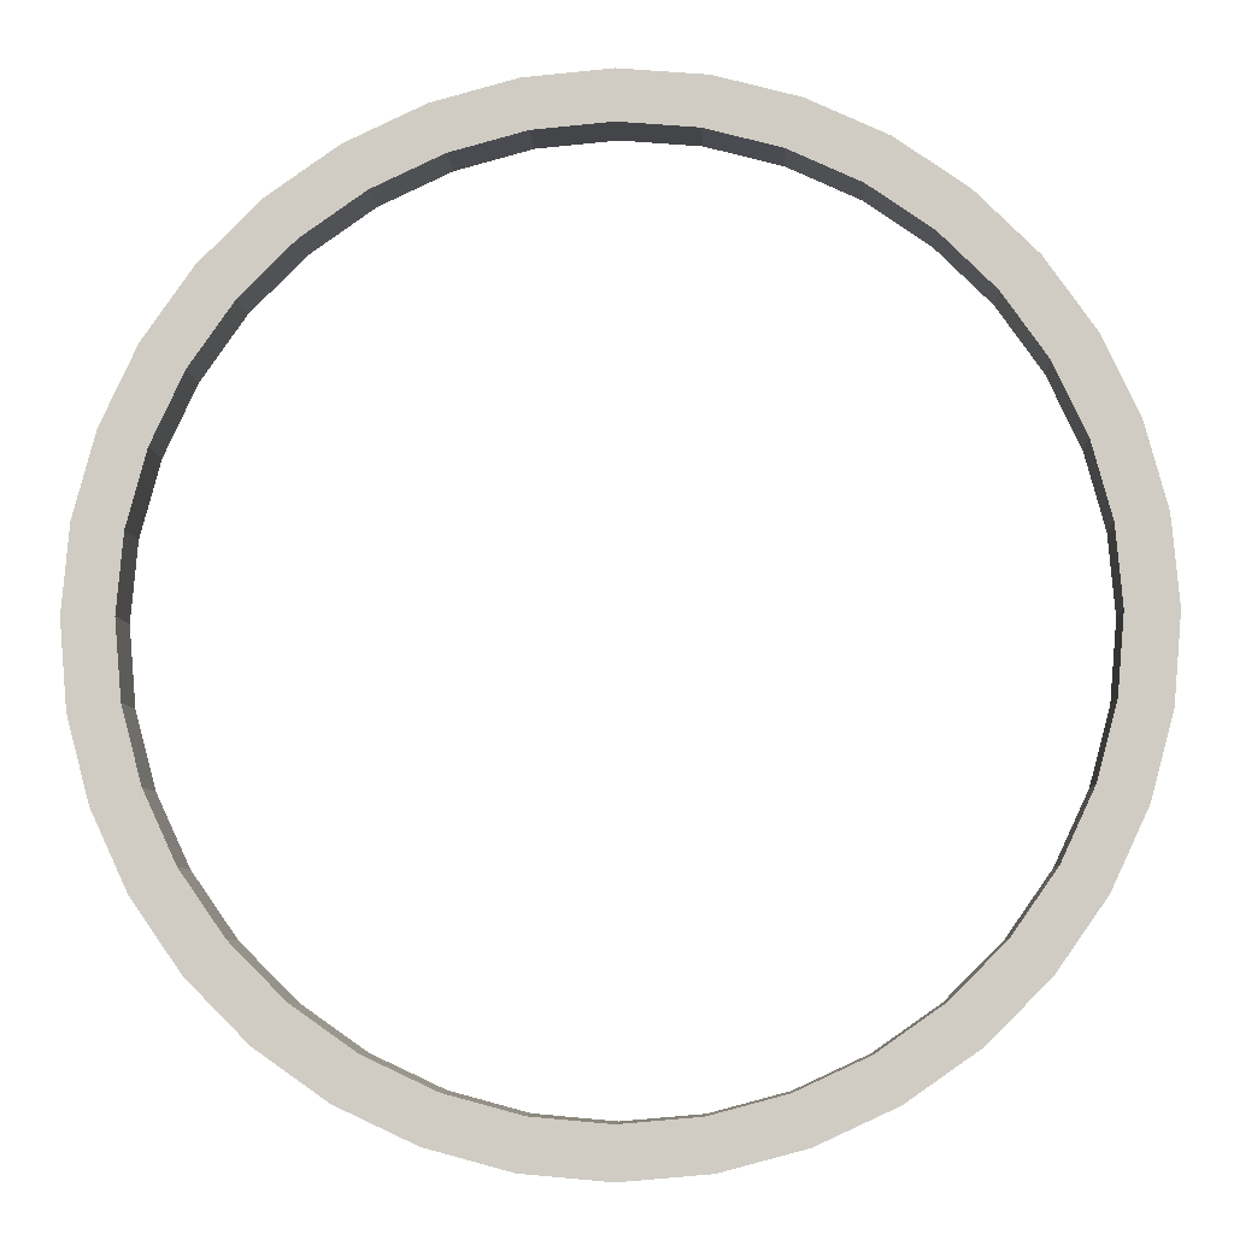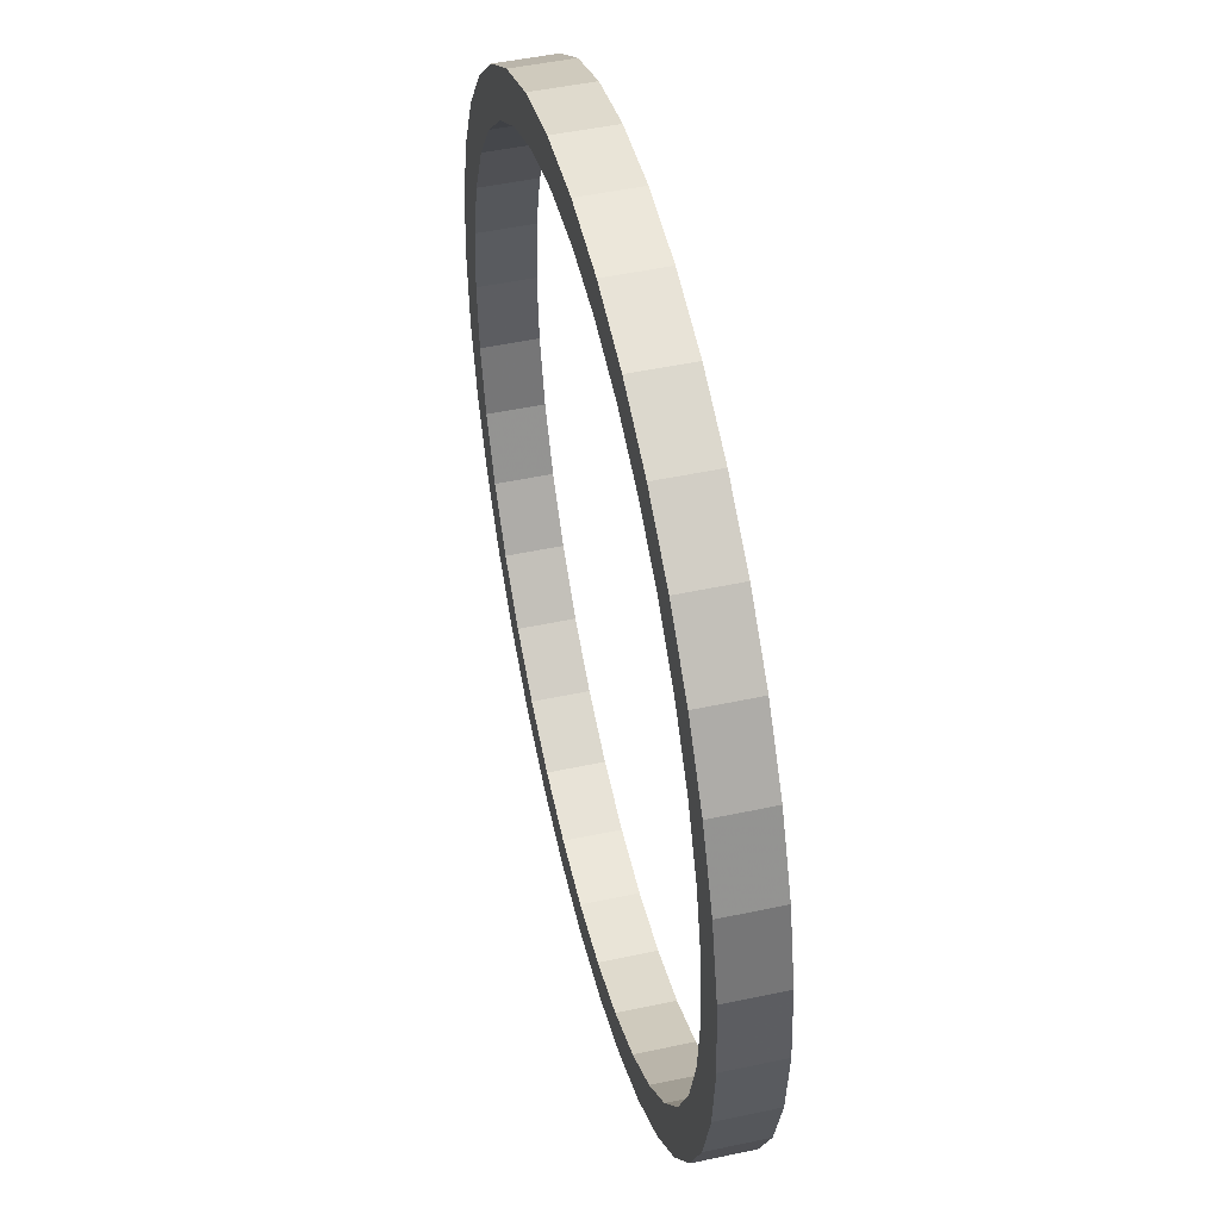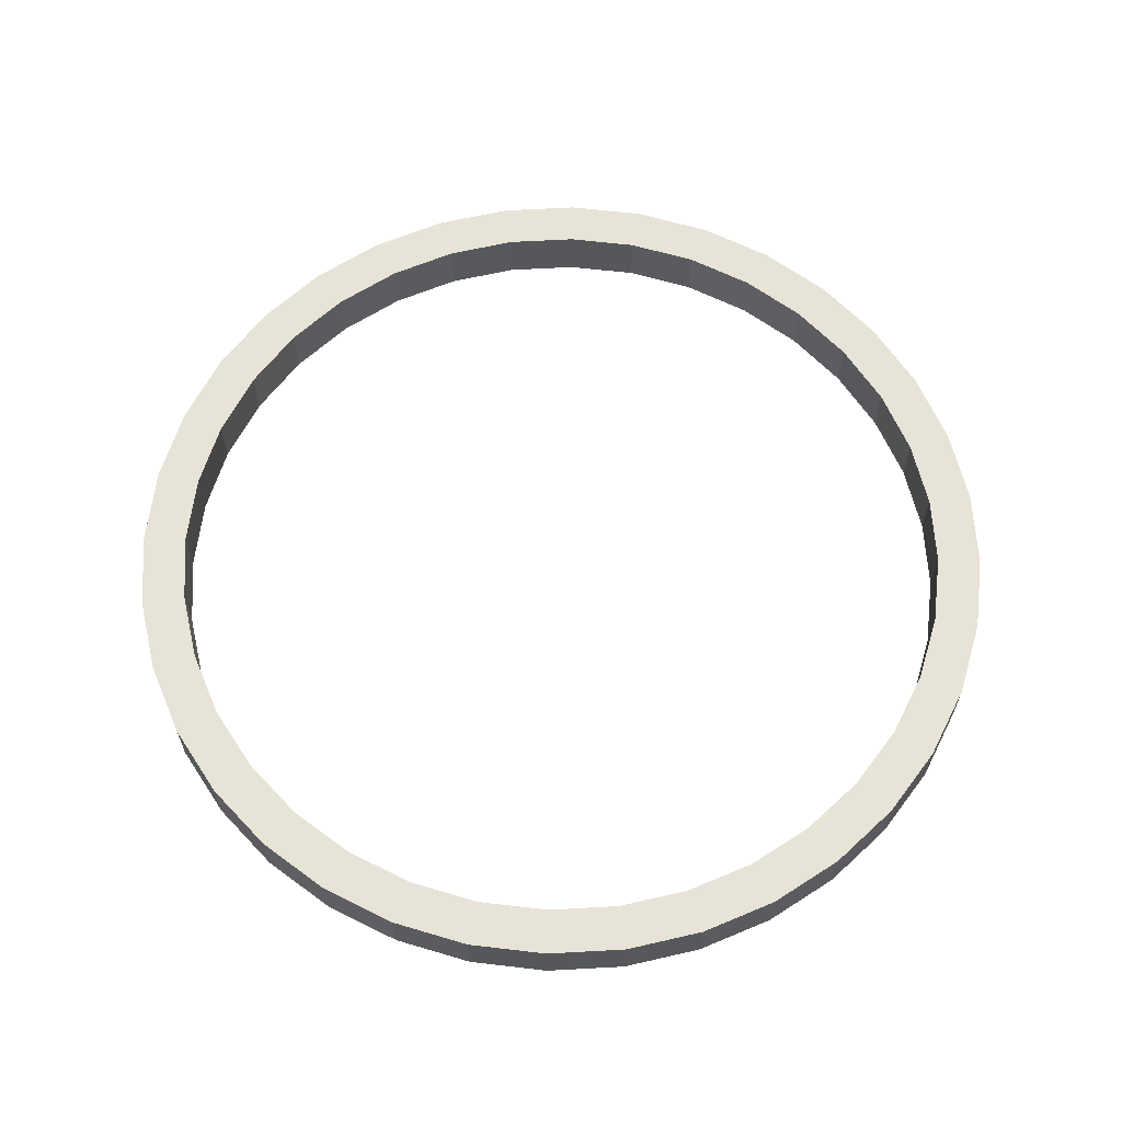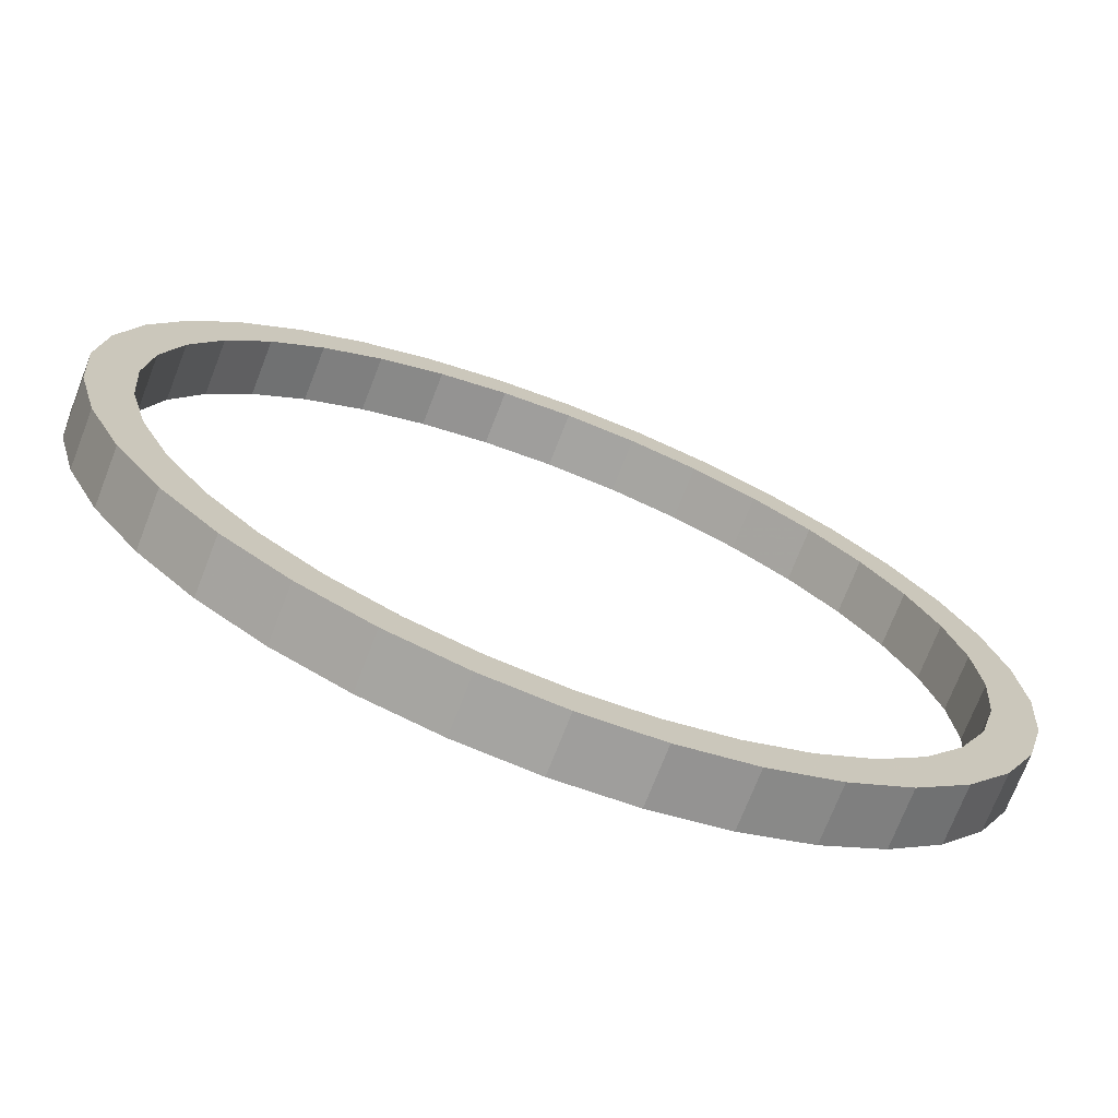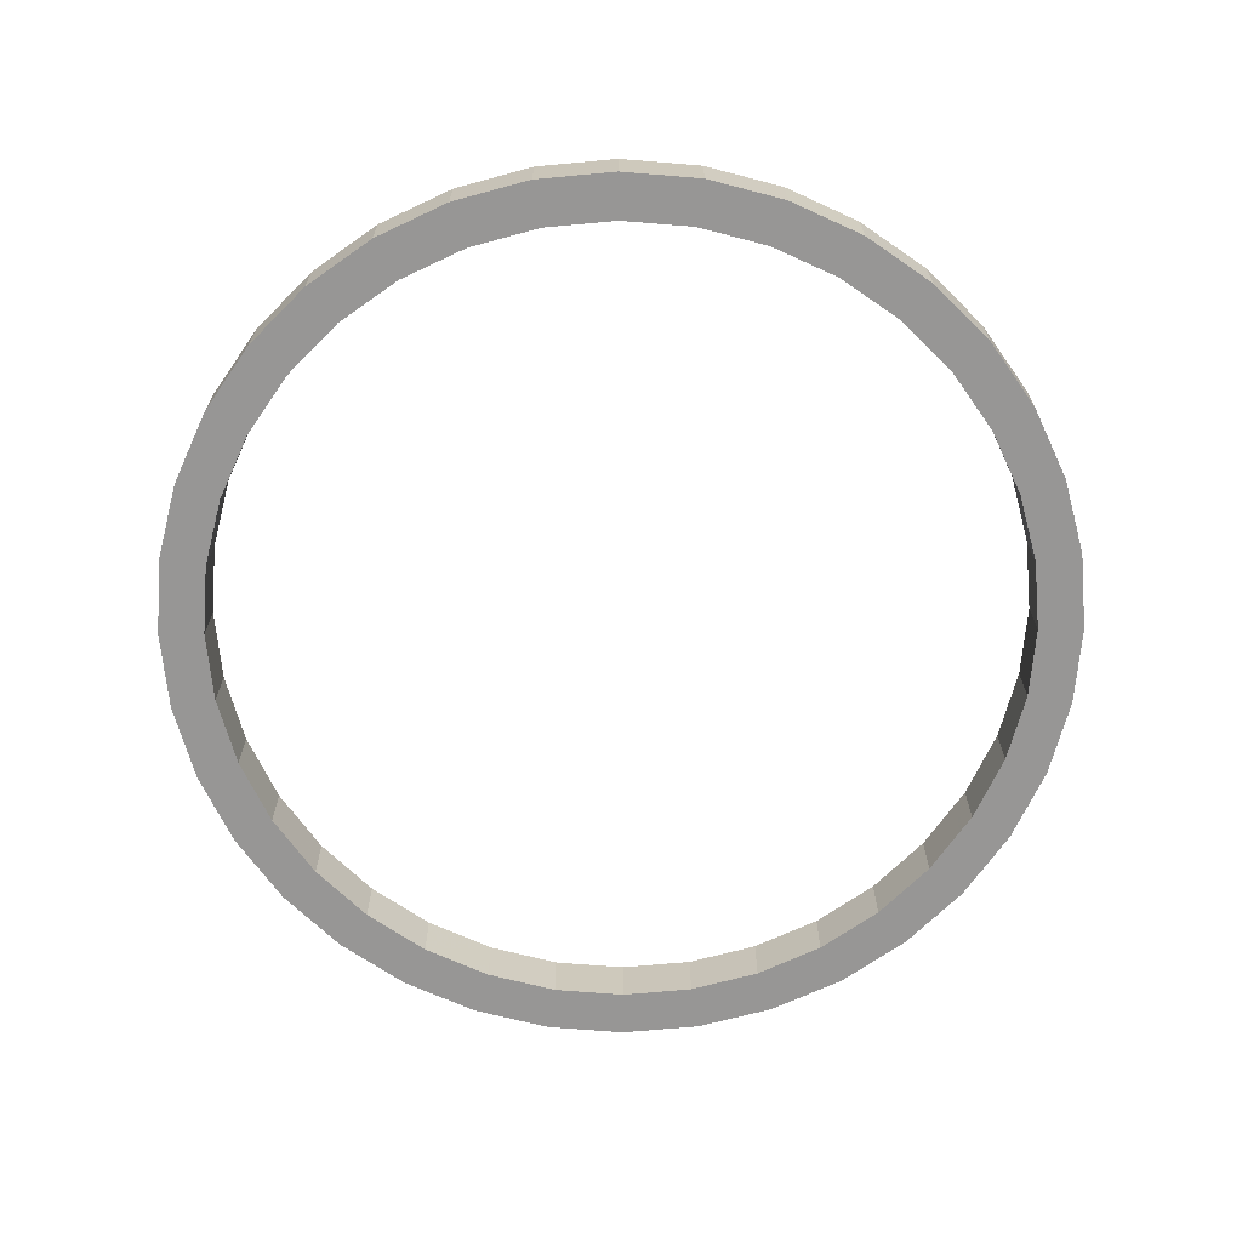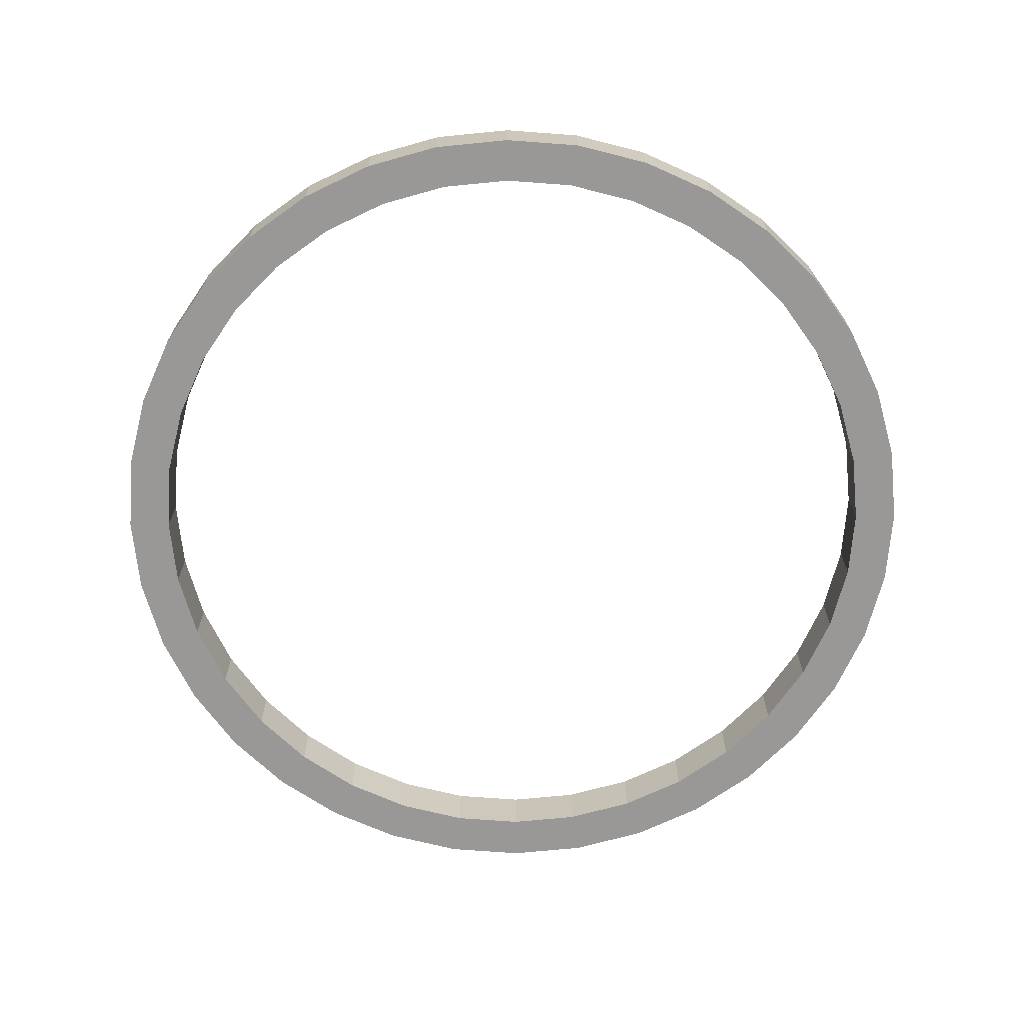
<metadata>
{"format":"obj","ext":"obj","renderer":"f3d","projection":"perspective","resolution":1024,"background":"white","views":[{"elev":-7.0,"azim":3.0,"up":"+Z"},{"elev":48.9,"azim":-103.4,"up":"+Z"},{"elev":62.7,"azim":31.8,"up":"+Y"},{"elev":-72.3,"azim":158.8,"up":"+Z"},{"elev":-67.9,"azim":-69.7,"up":"+Y"},{"elev":-68.6,"azim":-169.3,"up":"+Y"}]}
</metadata>
<code>
g Tube
v 141.3 -9.812 0
v 157 -9.812 0
v 157 -9.812 0
v 157 -9.812 0
v 157 9.812 0
v 157 9.812 0
v 157 9.812 0
v 141.3 9.812 0
v 141.3 9.812 0
v 141.3 9.812 0
v 141.3 -9.812 0
v 141.3 -9.812 0
v 139.2 -9.812 -24.54
v 154.6 -9.812 -27.26
v 154.6 -9.812 -27.26
v 154.6 9.812 -27.26
v 154.6 9.812 -27.26
v 139.2 9.812 -24.54
v 139.2 9.812 -24.54
v 139.2 -9.812 -24.54
v 132.8 -9.812 -48.33
v 147.5 -9.812 -53.7
v 147.5 -9.812 -53.7
v 147.5 9.812 -53.7
v 147.5 9.812 -53.7
v 132.8 9.812 -48.33
v 132.8 9.812 -48.33
v 132.8 -9.812 -48.33
v 122.4 -9.812 -70.65
v 136 -9.812 -78.5
v 136 -9.812 -78.5
v 136 9.812 -78.5
v 136 9.812 -78.5
v 122.4 9.812 -70.65
v 122.4 9.812 -70.65
v 122.4 -9.812 -70.65
v 108.2 -9.812 -90.83
v 120.3 -9.812 -100.9
v 120.3 -9.812 -100.9
v 120.3 9.812 -100.9
v 120.3 9.812 -100.9
v 108.2 9.812 -90.83
v 108.2 9.812 -90.83
v 108.2 -9.812 -90.83
v 90.83 -9.812 -108.2
v 100.9 -9.812 -120.3
v 100.9 -9.812 -120.3
v 100.9 9.812 -120.3
v 100.9 9.812 -120.3
v 90.83 9.812 -108.2
v 90.83 9.812 -108.2
v 90.83 -9.812 -108.2
v 70.65 -9.812 -122.4
v 78.5 -9.812 -136
v 78.5 -9.812 -136
v 78.5 9.812 -136
v 78.5 9.812 -136
v 70.65 9.812 -122.4
v 70.65 9.812 -122.4
v 70.65 -9.812 -122.4
v 48.33 -9.812 -132.8
v 53.7 -9.812 -147.5
v 53.7 -9.812 -147.5
v 53.7 9.812 -147.5
v 53.7 9.812 -147.5
v 48.33 9.812 -132.8
v 48.33 9.812 -132.8
v 48.33 -9.812 -132.8
v 24.54 -9.812 -139.2
v 27.26 -9.812 -154.6
v 27.26 -9.812 -154.6
v 27.26 9.812 -154.6
v 27.26 9.812 -154.6
v 24.54 9.812 -139.2
v 24.54 9.812 -139.2
v 24.54 -9.812 -139.2
v -6e-06 -9.812 -141.3
v -7e-06 -9.812 -157
v -7e-06 -9.812 -157
v -7e-06 9.812 -157
v -7e-06 9.812 -157
v -6e-06 9.812 -141.3
v -6e-06 9.812 -141.3
v -6e-06 -9.812 -141.3
v -24.54 -9.812 -139.2
v -27.26 -9.812 -154.6
v -27.26 -9.812 -154.6
v -27.26 9.812 -154.6
v -27.26 9.812 -154.6
v -24.54 9.812 -139.2
v -24.54 9.812 -139.2
v -24.54 -9.812 -139.2
v -48.33 -9.812 -132.8
v -53.7 -9.812 -147.5
v -53.7 -9.812 -147.5
v -53.7 9.812 -147.5
v -53.7 9.812 -147.5
v -48.33 9.812 -132.8
v -48.33 9.812 -132.8
v -48.33 -9.812 -132.8
v -70.65 -9.812 -122.4
v -78.5 -9.812 -136
v -78.5 -9.812 -136
v -78.5 9.812 -136
v -78.5 9.812 -136
v -70.65 9.812 -122.4
v -70.65 9.812 -122.4
v -70.65 -9.812 -122.4
v -90.83 -9.812 -108.2
v -100.9 -9.812 -120.3
v -100.9 -9.812 -120.3
v -100.9 9.812 -120.3
v -100.9 9.812 -120.3
v -90.83 9.812 -108.2
v -90.83 9.812 -108.2
v -90.83 -9.812 -108.2
v -108.2 -9.812 -90.83
v -120.3 -9.812 -100.9
v -120.3 -9.812 -100.9
v -120.3 9.812 -100.9
v -120.3 9.812 -100.9
v -108.2 9.812 -90.83
v -108.2 9.812 -90.83
v -108.2 -9.812 -90.83
v -122.4 -9.812 -70.65
v -136 -9.812 -78.5
v -136 -9.812 -78.5
v -136 9.812 -78.5
v -136 9.812 -78.5
v -122.4 9.812 -70.65
v -122.4 9.812 -70.65
v -122.4 -9.812 -70.65
v -132.8 -9.812 -48.33
v -147.5 -9.812 -53.7
v -147.5 -9.812 -53.7
v -147.5 9.812 -53.7
v -147.5 9.812 -53.7
v -132.8 9.812 -48.33
v -132.8 9.812 -48.33
v -132.8 -9.812 -48.33
v -139.2 -9.812 -24.54
v -154.6 -9.812 -27.26
v -154.6 -9.812 -27.26
v -154.6 9.812 -27.26
v -154.6 9.812 -27.26
v -139.2 9.812 -24.54
v -139.2 9.812 -24.54
v -139.2 -9.812 -24.54
v -141.3 -9.812 1.2e-05
v -157 -9.812 1.4e-05
v -157 -9.812 1.4e-05
v -157 9.812 1.4e-05
v -157 9.812 1.4e-05
v -141.3 9.812 1.2e-05
v -141.3 9.812 1.2e-05
v -141.3 -9.812 1.2e-05
v -139.2 -9.812 24.54
v -154.6 -9.812 27.26
v -154.6 -9.812 27.26
v -154.6 9.812 27.26
v -154.6 9.812 27.26
v -139.2 9.812 24.54
v -139.2 9.812 24.54
v -139.2 -9.812 24.54
v -132.8 -9.812 48.33
v -147.5 -9.812 53.7
v -147.5 -9.812 53.7
v -147.5 9.812 53.7
v -147.5 9.812 53.7
v -132.8 9.812 48.33
v -132.8 9.812 48.33
v -132.8 -9.812 48.33
v -122.4 -9.812 70.65
v -136 -9.812 78.5
v -136 -9.812 78.5
v -136 9.812 78.5
v -136 9.812 78.5
v -122.4 9.812 70.65
v -122.4 9.812 70.65
v -122.4 -9.812 70.65
v -108.2 -9.812 90.83
v -120.3 -9.812 100.9
v -120.3 -9.812 100.9
v -120.3 9.812 100.9
v -120.3 9.812 100.9
v -108.2 9.812 90.83
v -108.2 9.812 90.83
v -108.2 -9.812 90.83
v -90.83 -9.812 108.2
v -100.9 -9.812 120.3
v -100.9 -9.812 120.3
v -100.9 9.812 120.3
v -100.9 9.812 120.3
v -90.83 9.812 108.2
v -90.83 9.812 108.2
v -90.83 -9.812 108.2
v -70.65 -9.812 122.4
v -78.5 -9.812 136
v -78.5 -9.812 136
v -78.5 9.812 136
v -78.5 9.812 136
v -70.65 9.812 122.4
v -70.65 9.812 122.4
v -70.65 -9.812 122.4
v -48.33 -9.812 132.8
v -53.7 -9.812 147.5
v -53.7 -9.812 147.5
v -53.7 9.812 147.5
v -53.7 9.812 147.5
v -48.33 9.812 132.8
v -48.33 9.812 132.8
v -48.33 -9.812 132.8
v -24.54 -9.812 139.2
v -27.26 -9.812 154.6
v -27.26 -9.812 154.6
v -27.26 9.812 154.6
v -27.26 9.812 154.6
v -24.54 9.812 139.2
v -24.54 9.812 139.2
v -24.54 -9.812 139.2
v 6.9e-05 -9.812 141.3
v 7.7e-05 -9.812 157
v 7.7e-05 -9.812 157
v 7.7e-05 9.812 157
v 7.7e-05 9.812 157
v 6.9e-05 9.812 141.3
v 6.9e-05 9.812 141.3
v 6.9e-05 -9.812 141.3
v 24.54 -9.812 139.2
v 27.26 -9.812 154.6
v 27.26 -9.812 154.6
v 27.26 9.812 154.6
v 27.26 9.812 154.6
v 24.54 9.812 139.2
v 24.54 9.812 139.2
v 24.54 -9.812 139.2
v 48.33 -9.812 132.8
v 53.7 -9.812 147.5
v 53.7 -9.812 147.5
v 53.7 9.812 147.5
v 53.7 9.812 147.5
v 48.33 9.812 132.8
v 48.33 9.812 132.8
v 48.33 -9.812 132.8
v 70.65 -9.812 122.4
v 78.5 -9.812 136
v 78.5 -9.812 136
v 78.5 9.812 136
v 78.5 9.812 136
v 70.65 9.812 122.4
v 70.65 9.812 122.4
v 70.65 -9.812 122.4
v 90.83 -9.812 108.2
v 100.9 -9.812 120.3
v 100.9 -9.812 120.3
v 100.9 9.812 120.3
v 100.9 9.812 120.3
v 90.83 9.812 108.2
v 90.83 9.812 108.2
v 90.83 -9.812 108.2
v 108.2 -9.812 90.83
v 120.3 -9.812 100.9
v 120.3 -9.812 100.9
v 120.3 9.812 100.9
v 120.3 9.812 100.9
v 108.2 9.812 90.83
v 108.2 9.812 90.83
v 108.2 -9.812 90.83
v 122.4 -9.812 70.65
v 136 -9.812 78.5
v 136 -9.812 78.5
v 136 9.812 78.5
v 136 9.812 78.5
v 122.4 9.812 70.65
v 122.4 9.812 70.65
v 122.4 -9.812 70.65
v 132.8 -9.812 48.33
v 147.5 -9.812 53.7
v 147.5 -9.812 53.7
v 147.5 9.812 53.7
v 147.5 9.812 53.7
v 132.8 9.812 48.33
v 132.8 9.812 48.33
v 132.8 -9.812 48.33
v 139.2 -9.812 24.54
v 154.6 -9.812 27.26
v 154.6 -9.812 27.26
v 154.6 9.812 27.26
v 154.6 9.812 27.26
v 139.2 9.812 24.54
v 139.2 9.812 24.54
v 139.2 -9.812 24.54
f 14 2 1
f 13 14 1
f 16 6 4
f 15 16 4
f 18 8 7
f 17 18 7
f 20 12 10
f 19 20 10
f 22 14 13
f 21 22 13
f 24 16 15
f 23 24 15
f 26 18 17
f 25 26 17
f 28 20 19
f 27 28 19
f 30 22 21
f 29 30 21
f 32 24 23
f 31 32 23
f 34 26 25
f 33 34 25
f 36 28 27
f 35 36 27
f 38 30 29
f 37 38 29
f 40 32 31
f 39 40 31
f 42 34 33
f 41 42 33
f 44 36 35
f 43 44 35
f 46 38 37
f 45 46 37
f 48 40 39
f 47 48 39
f 50 42 41
f 49 50 41
f 52 44 43
f 51 52 43
f 54 46 45
f 53 54 45
f 56 48 47
f 55 56 47
f 58 50 49
f 57 58 49
f 60 52 51
f 59 60 51
f 62 54 53
f 61 62 53
f 64 56 55
f 63 64 55
f 66 58 57
f 65 66 57
f 68 60 59
f 67 68 59
f 70 62 61
f 69 70 61
f 72 64 63
f 71 72 63
f 74 66 65
f 73 74 65
f 76 68 67
f 75 76 67
f 78 70 69
f 77 78 69
f 80 72 71
f 79 80 71
f 82 74 73
f 81 82 73
f 84 76 75
f 83 84 75
f 86 78 77
f 85 86 77
f 88 80 79
f 87 88 79
f 90 82 81
f 89 90 81
f 92 84 83
f 91 92 83
f 94 86 85
f 93 94 85
f 96 88 87
f 95 96 87
f 98 90 89
f 97 98 89
f 100 92 91
f 99 100 91
f 102 94 93
f 101 102 93
f 104 96 95
f 103 104 95
f 106 98 97
f 105 106 97
f 108 100 99
f 107 108 99
f 110 102 101
f 109 110 101
f 112 104 103
f 111 112 103
f 114 106 105
f 113 114 105
f 116 108 107
f 115 116 107
f 118 110 109
f 117 118 109
f 120 112 111
f 119 120 111
f 122 114 113
f 121 122 113
f 124 116 115
f 123 124 115
f 126 118 117
f 125 126 117
f 128 120 119
f 127 128 119
f 130 122 121
f 129 130 121
f 132 124 123
f 131 132 123
f 134 126 125
f 133 134 125
f 136 128 127
f 135 136 127
f 138 130 129
f 137 138 129
f 140 132 131
f 139 140 131
f 142 134 133
f 141 142 133
f 144 136 135
f 143 144 135
f 146 138 137
f 145 146 137
f 148 140 139
f 147 148 139
f 150 142 141
f 149 150 141
f 152 144 143
f 151 152 143
f 154 146 145
f 153 154 145
f 156 148 147
f 155 156 147
f 158 150 149
f 157 158 149
f 160 152 151
f 159 160 151
f 162 154 153
f 161 162 153
f 164 156 155
f 163 164 155
f 166 158 157
f 165 166 157
f 168 160 159
f 167 168 159
f 170 162 161
f 169 170 161
f 172 164 163
f 171 172 163
f 174 166 165
f 173 174 165
f 176 168 167
f 175 176 167
f 178 170 169
f 177 178 169
f 180 172 171
f 179 180 171
f 182 174 173
f 181 182 173
f 184 176 175
f 183 184 175
f 186 178 177
f 185 186 177
f 188 180 179
f 187 188 179
f 190 182 181
f 189 190 181
f 192 184 183
f 191 192 183
f 194 186 185
f 193 194 185
f 196 188 187
f 195 196 187
f 198 190 189
f 197 198 189
f 200 192 191
f 199 200 191
f 202 194 193
f 201 202 193
f 204 196 195
f 203 204 195
f 206 198 197
f 205 206 197
f 208 200 199
f 207 208 199
f 210 202 201
f 209 210 201
f 212 204 203
f 211 212 203
f 214 206 205
f 213 214 205
f 216 208 207
f 215 216 207
f 218 210 209
f 217 218 209
f 220 212 211
f 219 220 211
f 222 214 213
f 221 222 213
f 224 216 215
f 223 224 215
f 226 218 217
f 225 226 217
f 228 220 219
f 227 228 219
f 230 222 221
f 229 230 221
f 232 224 223
f 231 232 223
f 234 226 225
f 233 234 225
f 236 228 227
f 235 236 227
f 238 230 229
f 237 238 229
f 240 232 231
f 239 240 231
f 242 234 233
f 241 242 233
f 244 236 235
f 243 244 235
f 246 238 237
f 245 246 237
f 248 240 239
f 247 248 239
f 250 242 241
f 249 250 241
f 252 244 243
f 251 252 243
f 254 246 245
f 253 254 245
f 256 248 247
f 255 256 247
f 258 250 249
f 257 258 249
f 260 252 251
f 259 260 251
f 262 254 253
f 261 262 253
f 264 256 255
f 263 264 255
f 266 258 257
f 265 266 257
f 268 260 259
f 267 268 259
f 270 262 261
f 269 270 261
f 272 264 263
f 271 272 263
f 274 266 265
f 273 274 265
f 276 268 267
f 275 276 267
f 278 270 269
f 277 278 269
f 280 272 271
f 279 280 271
f 282 274 273
f 281 282 273
f 284 276 275
f 283 284 275
f 286 278 277
f 285 286 277
f 288 280 279
f 287 288 279
f 290 282 281
f 289 290 281
f 292 284 283
f 291 292 283
f 2 286 285
f 1 2 285
f 5 288 287
f 3 5 287
f 8 290 289
f 7 8 289
f 11 292 291
f 9 11 291

</code>
